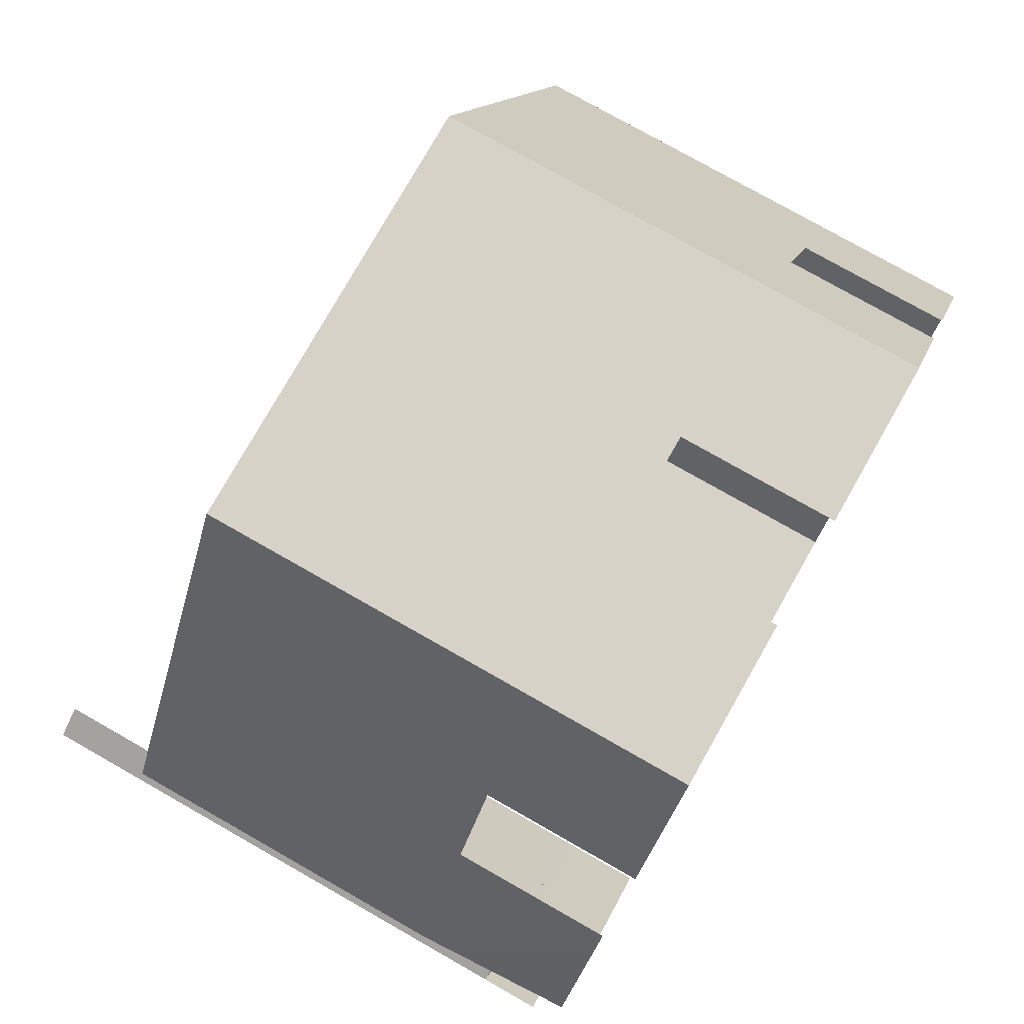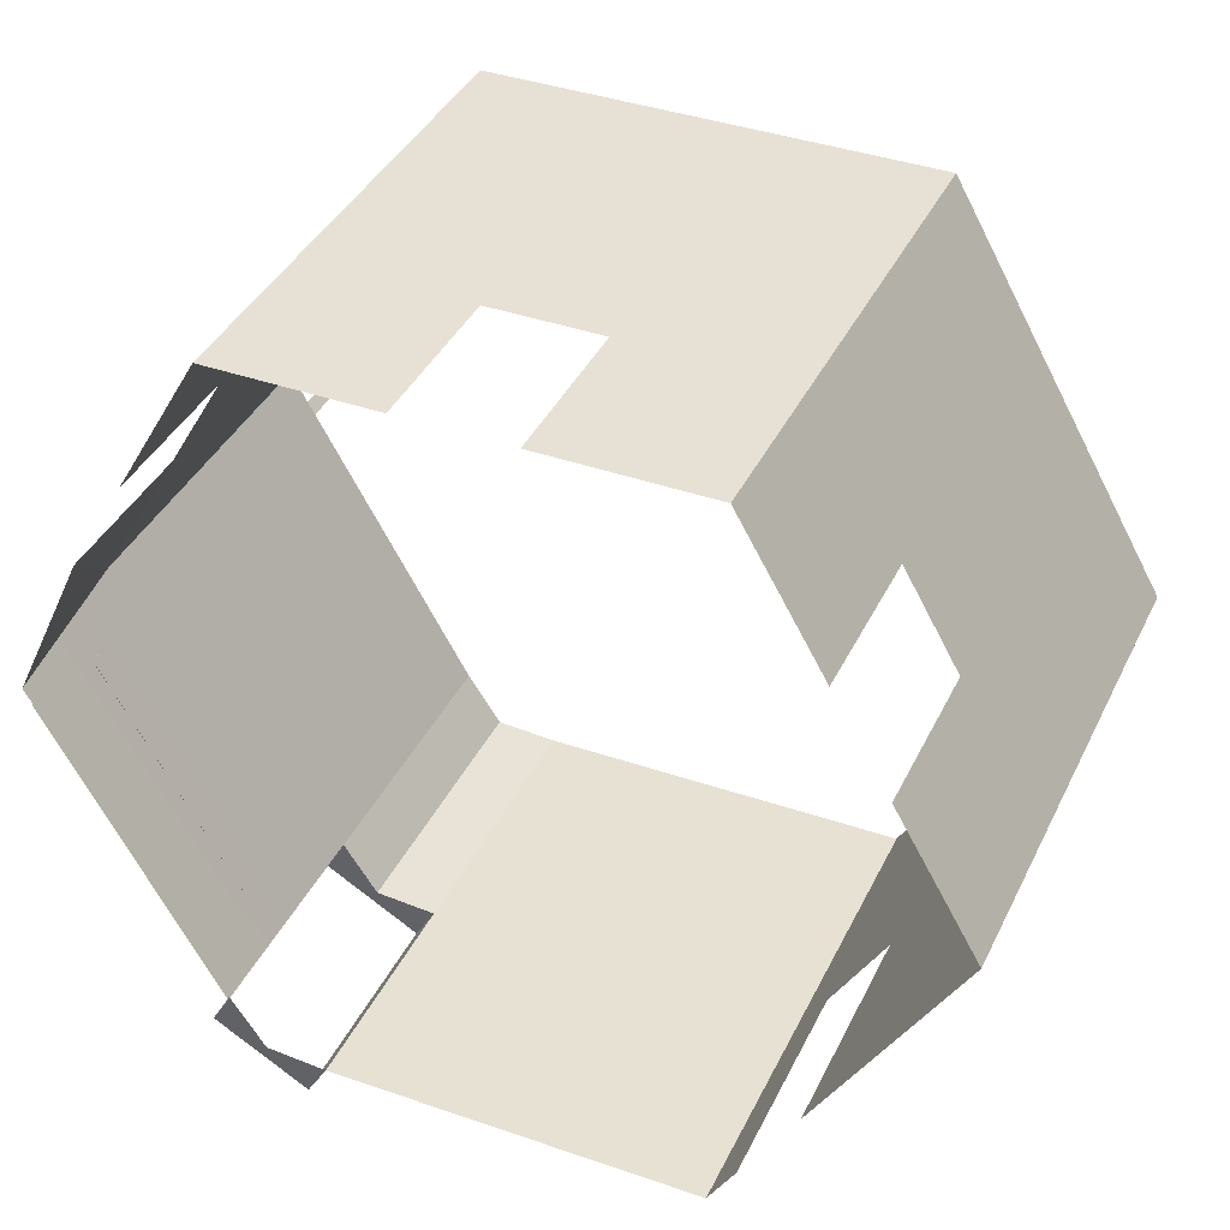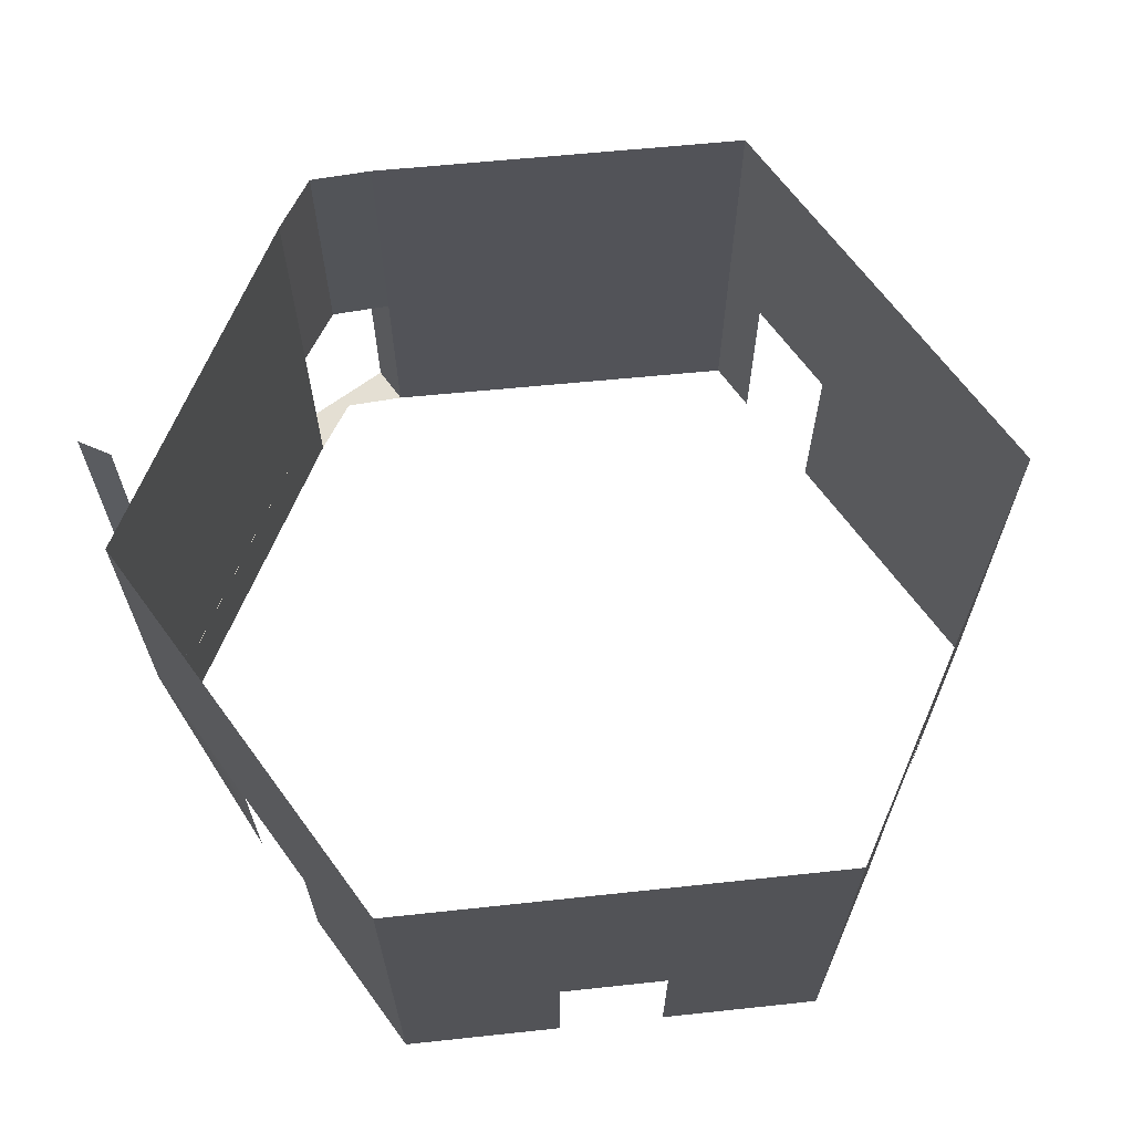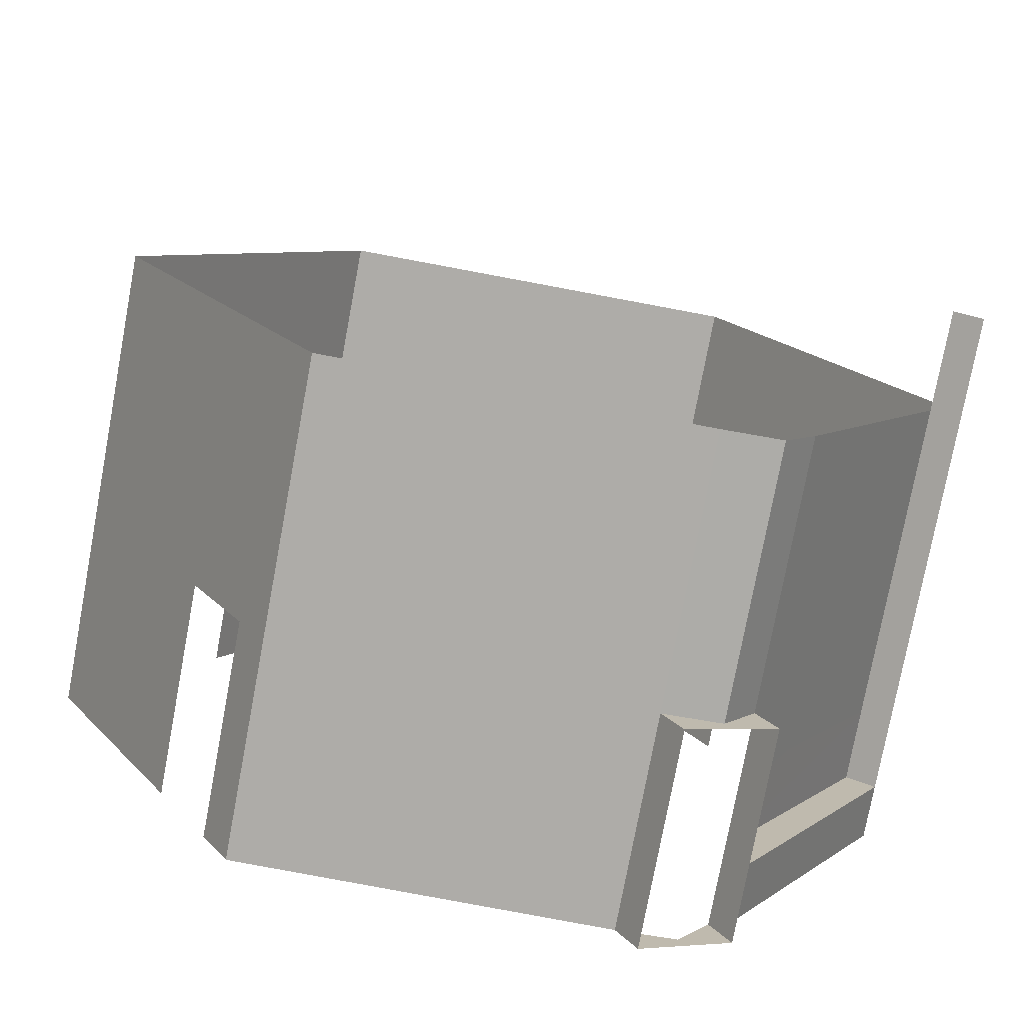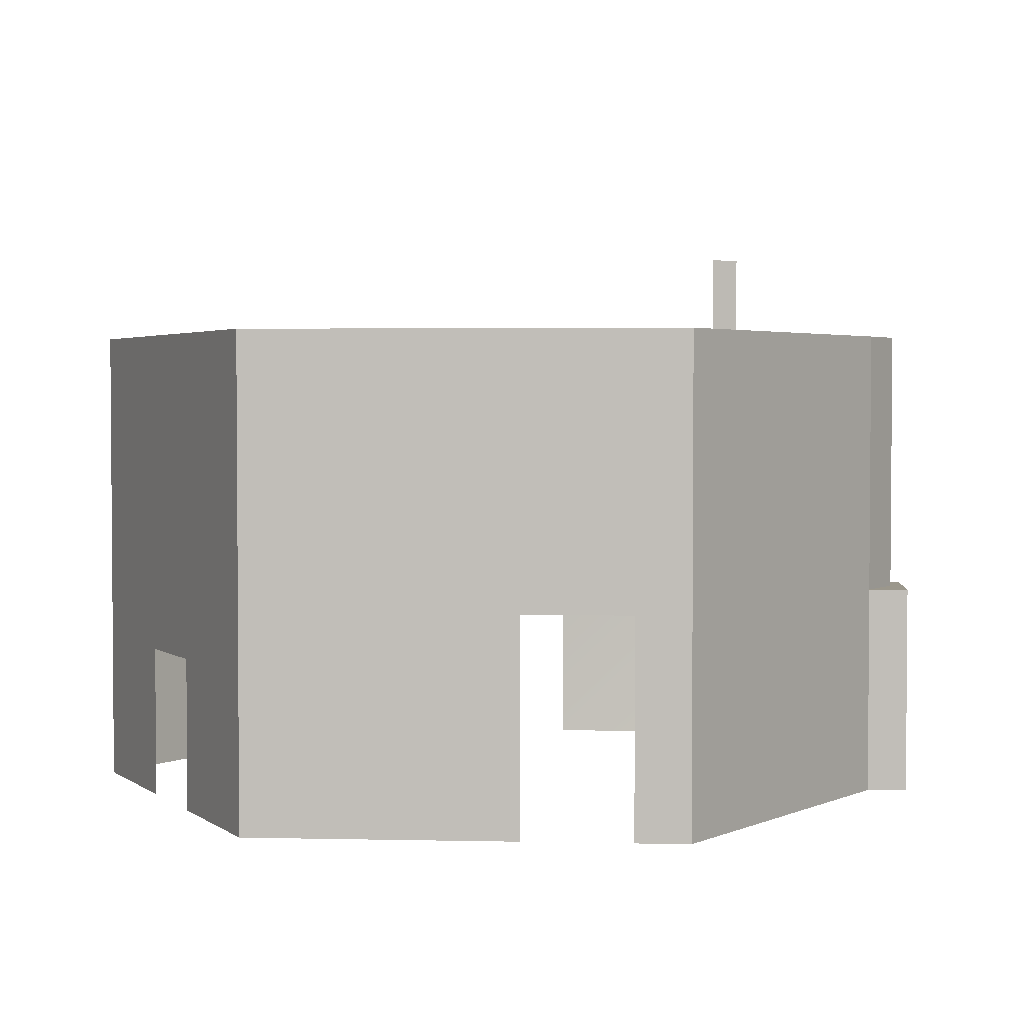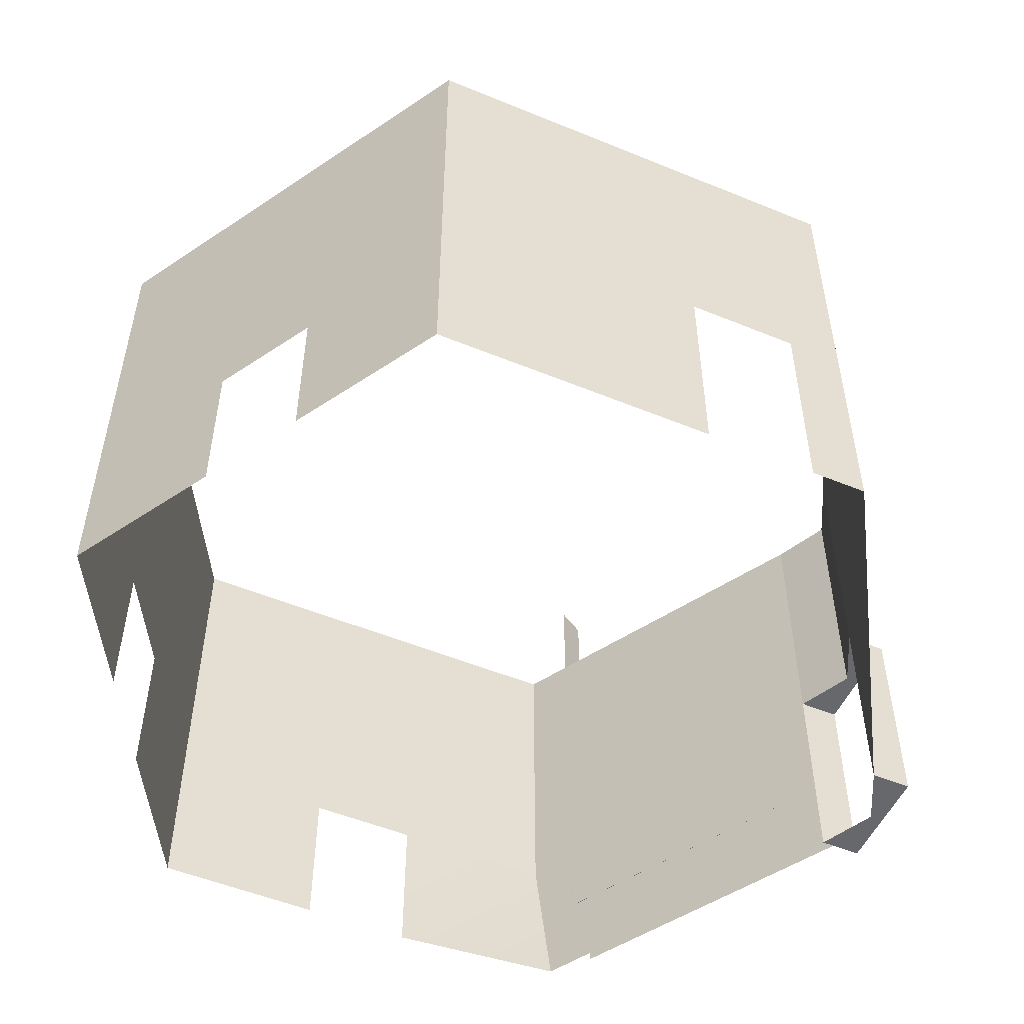
<metadata>
{"format":"obj","ext":"obj","renderer":"f3d","projection":"perspective","resolution":1024,"background":"white","views":[{"elev":77.4,"azim":-60.4,"up":"+Z"},{"elev":39.3,"azim":23.9,"up":"+Z"},{"elev":66.7,"azim":-6.3,"up":"+Y"},{"elev":-76.9,"azim":169.4,"up":"+Z"},{"elev":2.8,"azim":124.4,"up":"+Y"},{"elev":-52.3,"azim":96.1,"up":"+Y"}]}
</metadata>
<code>
g pb_Mesh410140
v -30.05 2 -3.293
v -19.96 2 -26.58
v -18.46 2 -23.98
v -32.19 2 -4.508
v -32.19 -2.125 -4.508
v -19.96 2 -26.58
v -32.19 2 -4.508
v -19.96 -2.125 -26.58
v -30.05 39.75 -3.293
v -32.19 2 -4.508
v -30.05 2 -3.293
v -32.19 39.75 -4.508
v 15.82 12 -27.61
v 15.82 -4 -27.61
v -11.54 12 -27.98
v -11.54 -4 -27.98
v 15.82 32 -27.61
v -11.54 32 -27.98
v -11.54 32 -27.98
v -11.54 12 -27.98
v -16 32 -27.71
v -16 12 -27.71
v -16 32 -27.71
v -16 12 -27.71
v -18.46 12 -23.98
v -18.46 32 -23.98
v -18.46 32 -23.98
v -18.46 12 -23.98
v -31.82 12 -0.1064
v -31.82 32 -0.1064
v -18.46 12 -23.98
v -16 12 -27.71
v -19.96 12 -26.58
v -16.5 12 -28.58
v -11.54 12 -27.98
v -11.54 -4 -27.98
v -13.04 12 -30.58
v -13.04 -4 -30.58
v -16 -4 -27.71
v -18.46 -4 -23.98
v -16.5 -4 -28.58
v -19.96 -4 -26.58
v -11.54 -4 -27.98
v -13.04 -4 -30.58
v -11.54 12 -27.98
v -13.04 12 -30.58
v 17.82 12 -24.14
v 17.82 -4 -24.14
v 15.82 12 -27.61
v 15.82 -4 -27.61
v 17.82 32 -24.14
v 15.82 32 -27.61
v 31.82 32 0.1064
v 31.82 12 0.1064
v 21.82 32 -17.21
v 21.82 12 -17.21
v 17.82 32 -24.14
v 17.82 12 -24.14
v -21.82 32 17.21
v -21.82 12 17.21
v -15.82 12 27.61
v -15.82 32 27.61
v -31.82 32 -0.1064
v -31.82 12 -0.1064
v -25.82 12 10.29
v -25.82 32 10.29
v -25.82 32 10.29
v -25.82 12 10.29
v -21.82 12 17.21
v -21.82 32 17.21
v -31.82 7.5 -0.1064
v -18.46 7.5 -23.98
v -18.46 12 -23.98
v -19.96 7.5 -26.58
v -19.96 12 -26.58
v -18.46 7.5 -23.98
v 31.82 -4 0.1064
v 21.82 -4 -17.21
v 21.82 7.5 -17.21
v 31.82 7.5 0.1064
v -21.82 7.5 17.21
v -15.82 -4 27.61
v -15.82 7.5 27.61
v -21.82 -4 17.21
v -21.82 7.5 17.21
v -25.82 7.5 10.29
v -31.82 7.5 -0.1064
v -25.82 -4 10.29
v -25.82 7.5 10.29
v -31.22 -4 -1.318
v -31.82 7.5 -0.1064
v 27.86 12 7.008
v 31.82 12 0.1064
v 27.86 32 7.008
v 31.82 32 0.1064
v 27.86 7.5 7.008
v 31.82 7.5 0.1064
v 27.86 -4 7.008
v 31.82 -4 0.1064
v 23.91 12 13.91
v 25.88 12 10.46
v 25.88 32 10.46
v 23.91 32 13.91
v 23.91 7.5 13.91
v 25.88 7.5 10.46
v 25.88 -4 10.46
v 16 12 27.71
v 19.95 12 20.81
v 19.95 32 20.81
v 16 32 27.71
v 16 7.5 27.71
v 19.95 7.5 20.81
v 16 -4 27.71
v 19.95 -4 20.81
v 21.93 12 17.36
v 21.93 32 17.36
v 21.93 7.5 17.36
v 21.93 -4 17.36
v 8.046 32 27.69
v 16 12 27.71
v 16 32 27.71
v 8.046 12 27.69
v 8.046 7.5 27.69
v 16 -4 27.71
v 16 7.5 27.71
v 8.046 -4 27.69
v 4.069 32 27.67
v 4.069 12 27.67
v 0.09213 32 27.66
v 0.09213 12 27.66
v 4.069 7.5 27.67
v 4.069 -4 27.67
v 0.09213 7.5 27.66
v -15.82 32 27.61
v -7.862 12 27.63
v -7.862 32 27.63
v -15.82 12 27.61
v -15.82 7.5 27.61
v -7.862 -4 27.63
v -7.862 7.5 27.63
v -15.82 -4 27.61
v -3.885 32 27.65
v -3.885 12 27.65
v -3.885 -4 27.65
v -3.885 7.5 27.65
v -31.82 7.5 -0.1064
v -18.46 7.5 -23.98
v -18.46 2 -23.98
v -31.22 -4 -1.318
v -18.46 -4 -23.98
v -19.96 -4 -26.58
v -18.46 -4 -23.98
v -18.46 2 -23.98
v -19.96 2 -26.58
v -18.46 2 -23.98
v -19.96 2 -26.58
v -19.96 7.5 -26.58
v -18.46 7.5 -23.98
g pb_Mesh410140_0
f 3 2 1
f 2 4 1
f 7 6 5
f 6 8 5
f 11 10 9
f 10 12 9
g pb_Mesh410140_1
f 15 14 13
f 15 16 14
f 13 17 15
f 17 18 15
f 21 20 19
f 21 22 20
f 25 24 23
f 26 25 23
f 29 28 27
f 30 29 27
f 33 32 31
f 33 34 32
f 37 36 35
f 37 38 36
f 41 40 39
f 41 42 40
f 44 39 43
f 44 41 39
f 34 45 32
f 34 46 45
f 49 48 47
f 49 50 48
f 52 47 51
f 52 49 47
f 55 54 53
f 55 56 54
f 57 56 55
f 57 58 56
f 61 60 59
f 62 61 59
f 65 64 63
f 66 65 63
f 69 68 67
f 70 69 67
f 29 71 28
f 71 72 28
f 75 74 73
f 74 76 73
f 79 78 77
f 79 77 80
f 56 79 80
f 56 80 54
f 83 82 81
f 82 84 81
f 61 83 60
f 83 81 60
f 69 85 68
f 85 86 68
f 89 88 87
f 88 90 87
f 65 89 64
f 89 91 64
f 94 93 92
f 94 95 93
f 93 97 96
f 93 96 92
f 97 99 98
f 97 98 96
f 102 101 100
f 102 100 103
f 102 92 101
f 102 94 92
f 101 105 104
f 101 104 100
f 92 96 105
f 92 105 101
f 96 98 106
f 96 106 105
f 109 108 107
f 109 107 110
f 108 112 111
f 108 111 107
f 112 114 113
f 112 113 111
f 116 115 108
f 116 108 109
f 116 100 115
f 116 103 100
f 115 117 112
f 115 112 108
f 100 104 117
f 100 117 115
f 112 118 114
f 112 117 118
f 121 120 119
f 120 122 119
f 125 124 123
f 124 126 123
f 120 125 122
f 125 123 122
f 119 122 127
f 122 128 127
f 130 129 127
f 128 130 127
f 123 126 131
f 126 132 131
f 131 128 122
f 123 131 122
f 128 131 130
f 131 133 130
f 136 135 134
f 135 137 134
f 140 139 138
f 139 141 138
f 135 140 137
f 140 138 137
f 129 130 142
f 130 143 142
f 142 143 136
f 143 135 136
f 145 144 140
f 144 139 140
f 130 133 143
f 133 145 143
f 143 145 135
f 145 140 135
f 148 147 146
f 149 148 146
f 149 150 148
f 153 152 151
f 153 151 154
f 157 156 155
f 157 155 158

</code>
